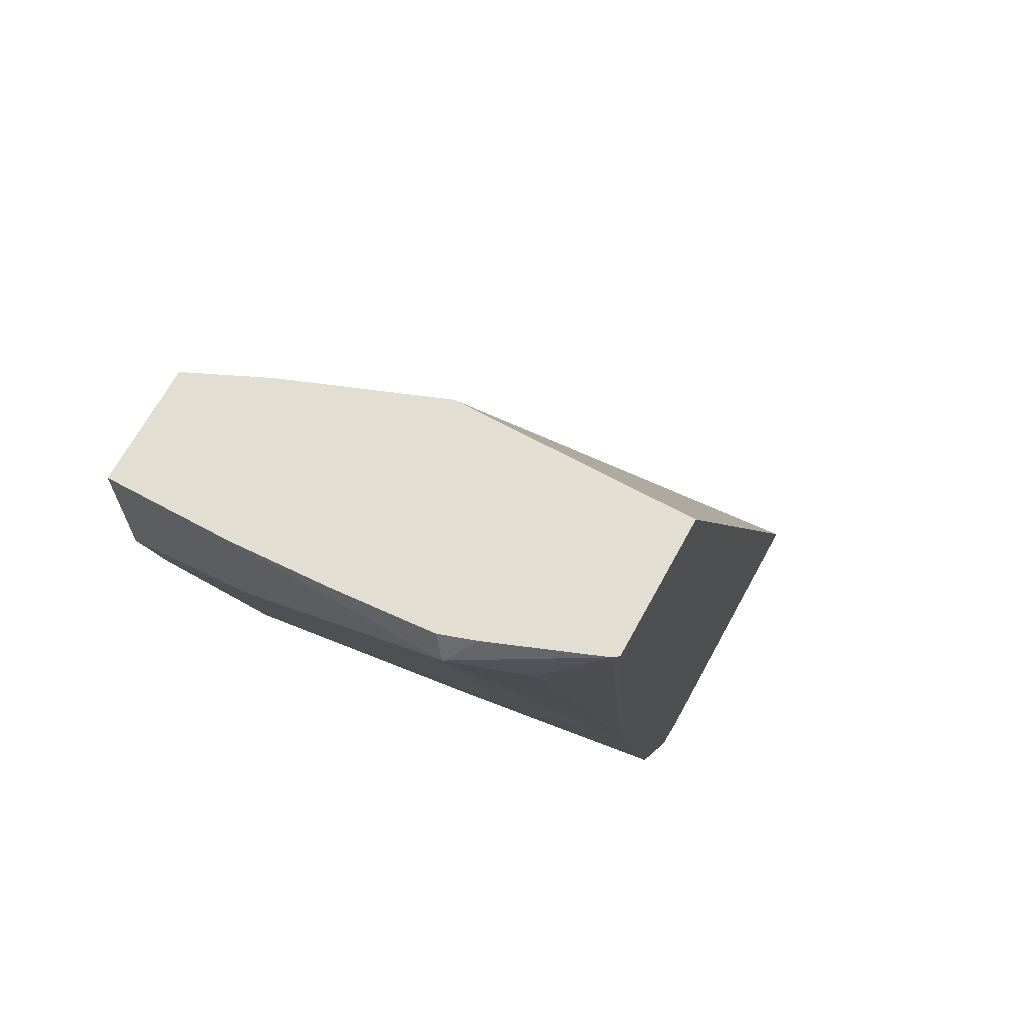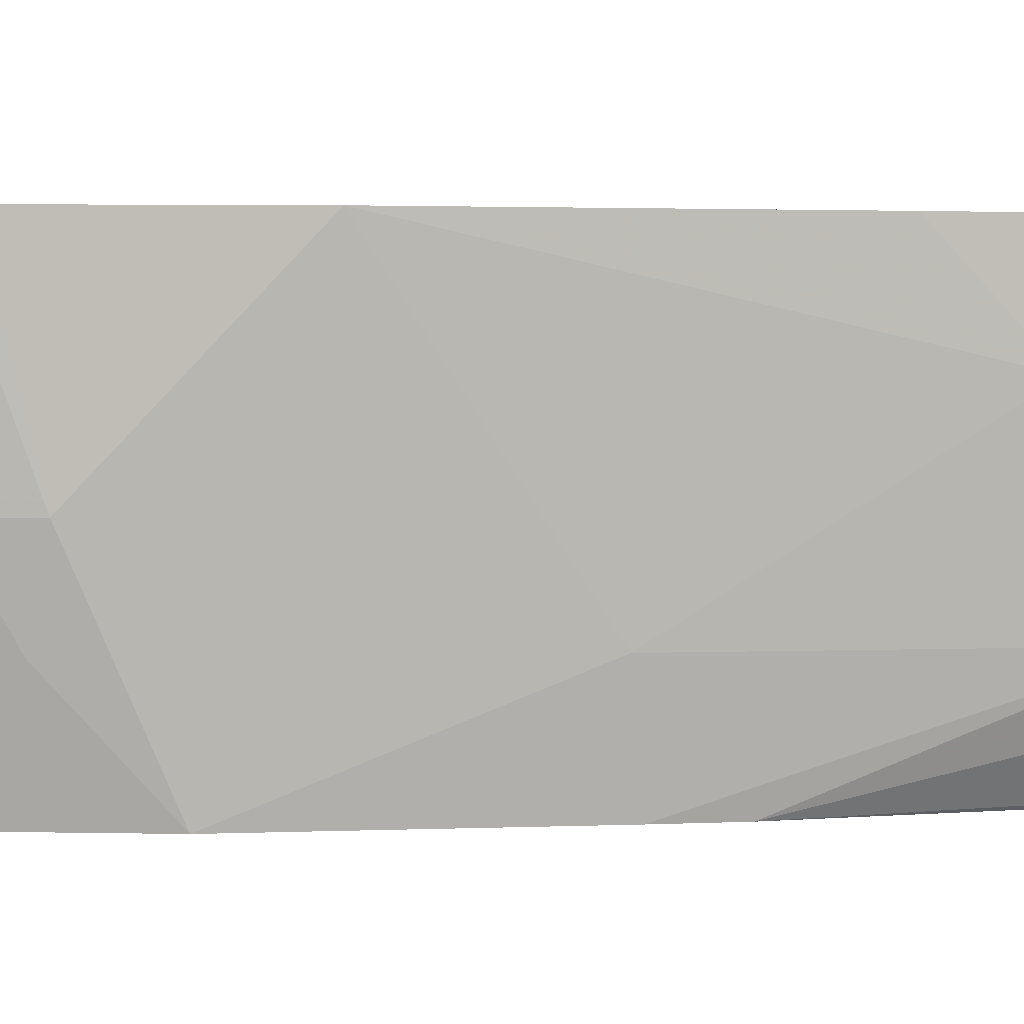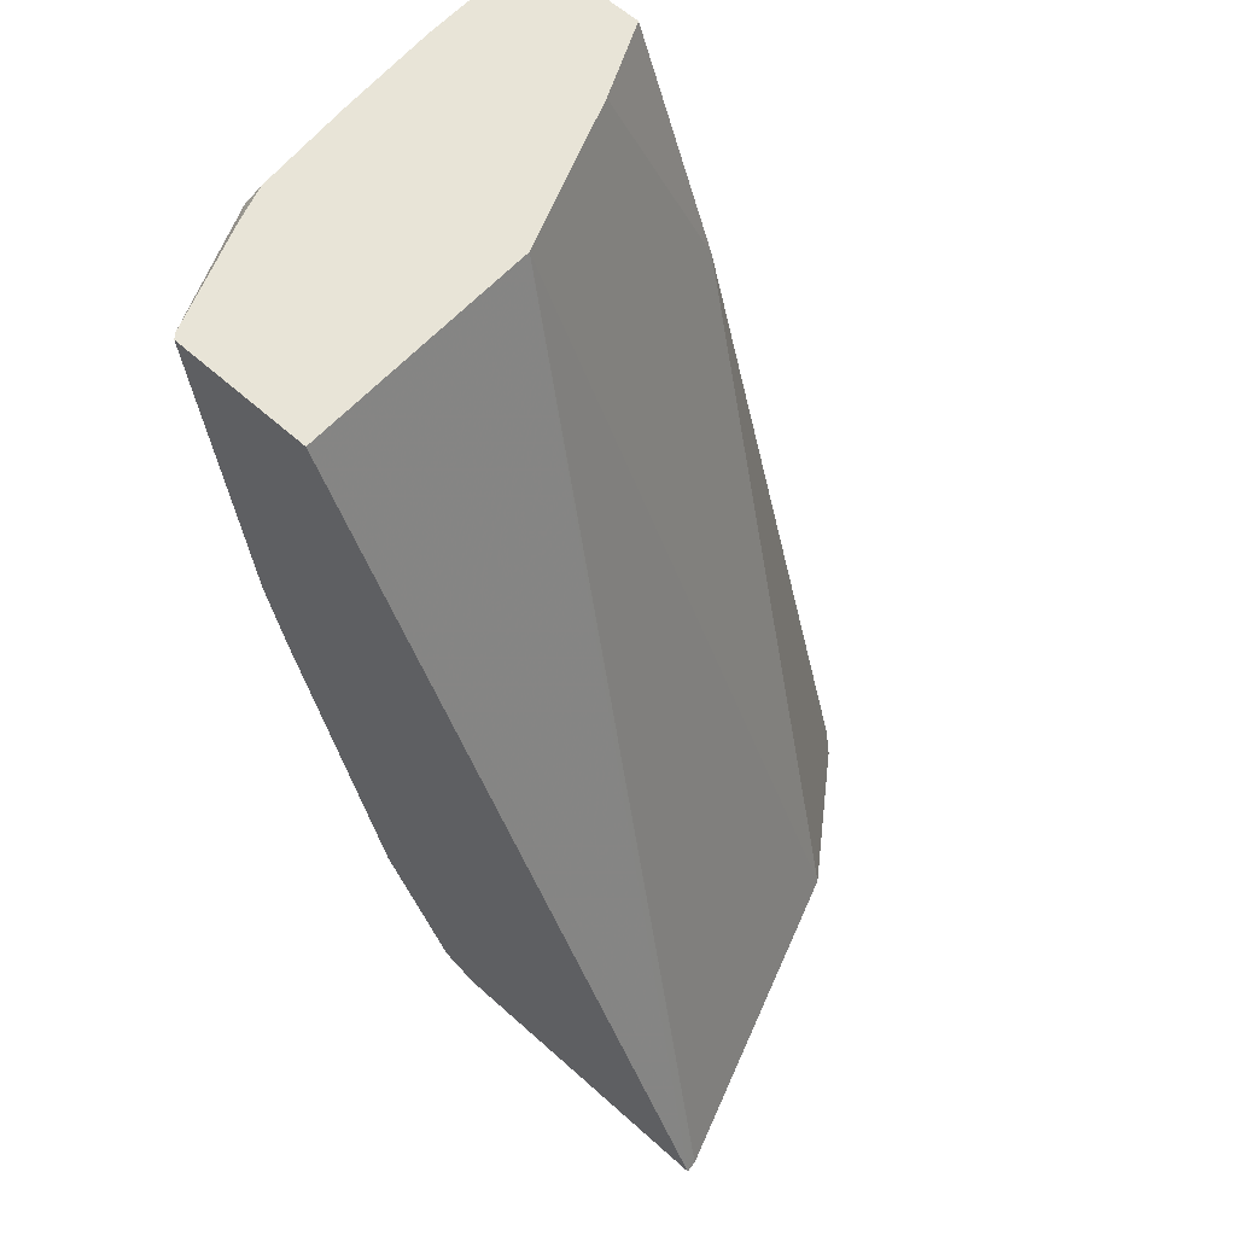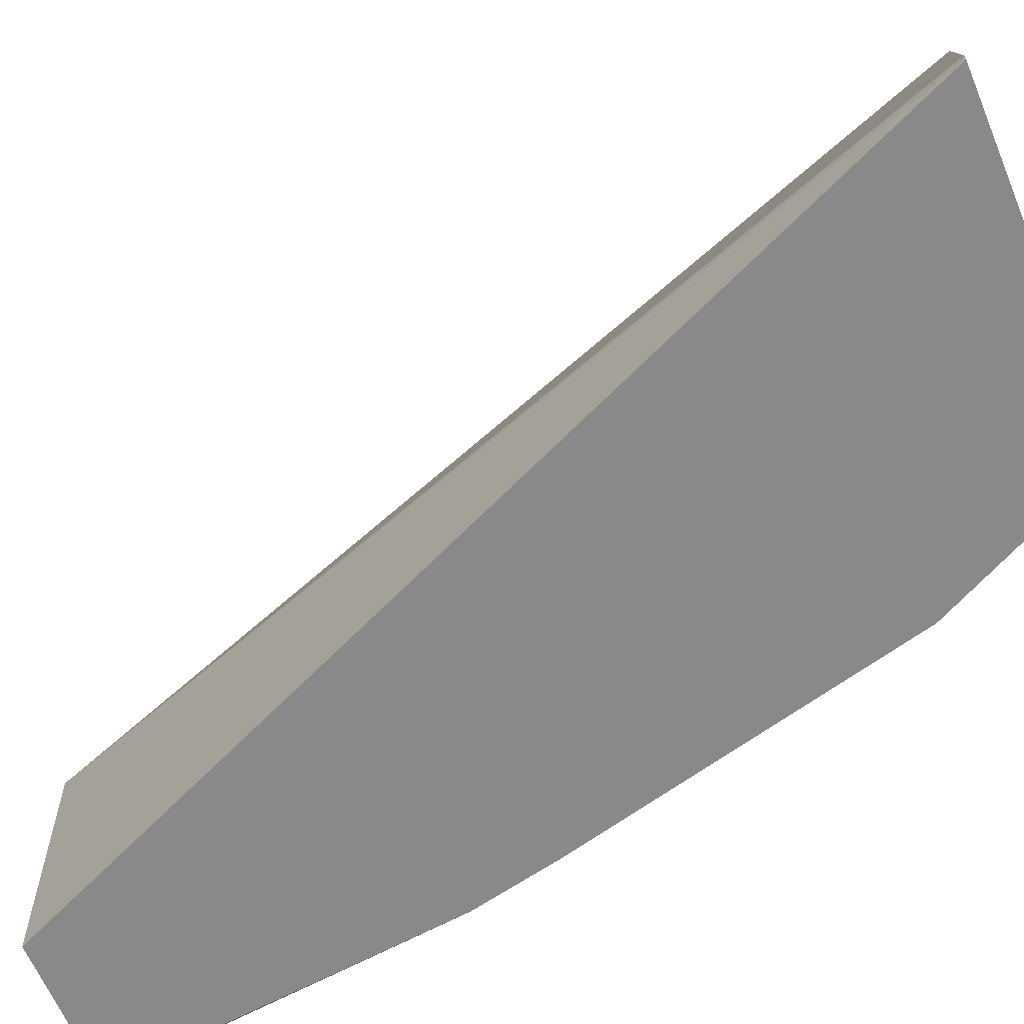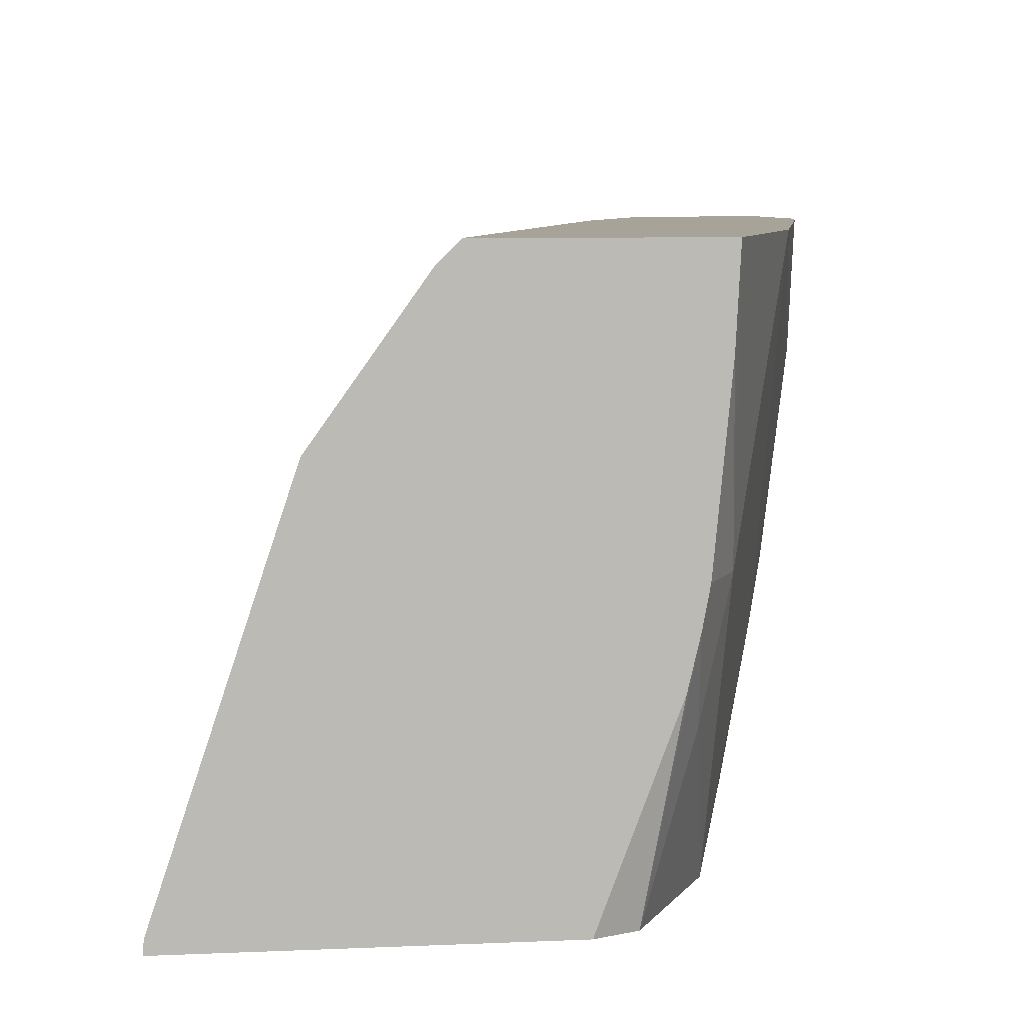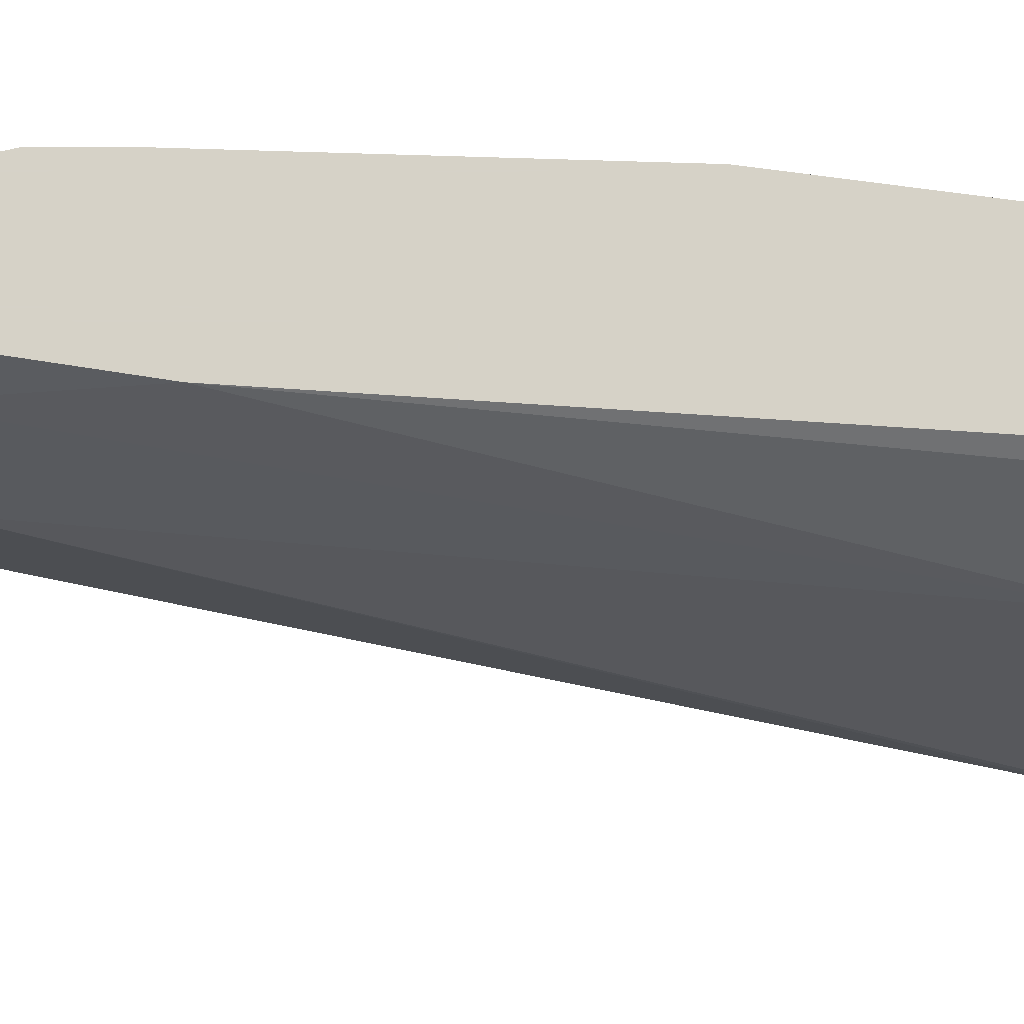
<metadata>
{"format":"obj","ext":"obj","renderer":"f3d","projection":"perspective","resolution":1024,"background":"white","views":[{"elev":67.5,"azim":-61.4,"up":"+Z"},{"elev":2.3,"azim":-112.3,"up":"+Y"},{"elev":61.3,"azim":42.3,"up":"+Z"},{"elev":-63.1,"azim":112.6,"up":"+Y"},{"elev":6.8,"azim":172.2,"up":"+Y"},{"elev":78.5,"azim":77.7,"up":"+Y"}]}
</metadata>
<code>
v -0.3622 0.2616 0.004513
v -0.3622 0.2851 0.004513
v -0.3622 0.2213 -5.93e-06
v -0.3613 0.2423 0.004513
v -0.3398 0.2851 0.004513
v -0.3622 0.2851 -0.0236
v -0.3554 0.2079 -0.006707
v -0.3498 0.1967 0.004513
v -0.3576 0.2168 0.004513
v -0.3599 0.2236 0.004513
v -0.3622 0.2616 -0.02013
v -0.342 0.2213 -0.08049
v -0.3384 0.1956 -0.07673
v -0.342 0.1956 -0.06037
v -0.3331 0.2705 0.004513
v -0.3228 0.2851 -0.03982
v -0.358 0.2851 -0.04233
v -0.349 0.1956 0.004513
v -0.3379 0.2851 -0.1228
v -0.3219 0.2414 -0.161
v -0.3219 0.1956 -0.1408
v -0.3219 0.2414 0.004513
v -0.2649 0.2582 -0.171
v -0.2817 0.2817 -0.171
v -0.2851 0.2851 -0.171
v -0.3219 0.1956 0.004513
v -0.3205 0.2851 -0.171
v -0.3197 0.2705 -0.171
v -0.3169 0.2414 -0.171
v -0.3169 0.2213 -0.1635
v -0.3085 0.1956 -0.1677
v -0.2446 0.1956 -0.171
v -0.2448 0.1979 -0.171
v -0.3157 0.2353 -0.171
v -0.3139 0.2274 -0.171
v -0.3018 0.1956 -0.171
f 20 28 29
f 15 23 16
f 20 27 28
f 19 27 20
f 16 24 25
f 16 23 24
f 20 29 30
f 13 32 26
f 13 18 14
f 13 26 18
f 13 36 32
f 13 31 36
f 20 30 21
f 13 21 31
f 15 22 23
f 21 30 31
f 23 28 27
f 22 32 33
f 12 21 13
f 31 35 36
f 31 34 35
f 30 34 31
f 29 34 30
f 23 25 24
f 22 26 32
f 23 27 25
f 23 34 29
f 23 35 34
f 23 36 35
f 23 32 36
f 23 33 32
f 22 33 23
f 23 29 28
f 12 20 21
f 11 19 12
f 1 9 8
f 12 19 20
f 1 2 6
f 1 6 11
f 1 11 3
f 1 3 4
f 1 4 10
f 1 10 9
f 1 8 18
f 1 18 26
f 1 26 22
f 1 22 15
f 1 15 5
f 2 5 16
f 2 16 25
f 2 25 27
f 1 5 2
f 2 19 17
f 11 17 19
f 8 14 18
f 7 14 8
f 6 17 11
f 2 27 19
f 3 14 7
f 3 13 14
f 5 15 16
f 3 11 12
f 3 10 4
f 3 9 10
f 3 8 9
f 3 7 8
f 2 17 6
f 3 12 13

</code>
